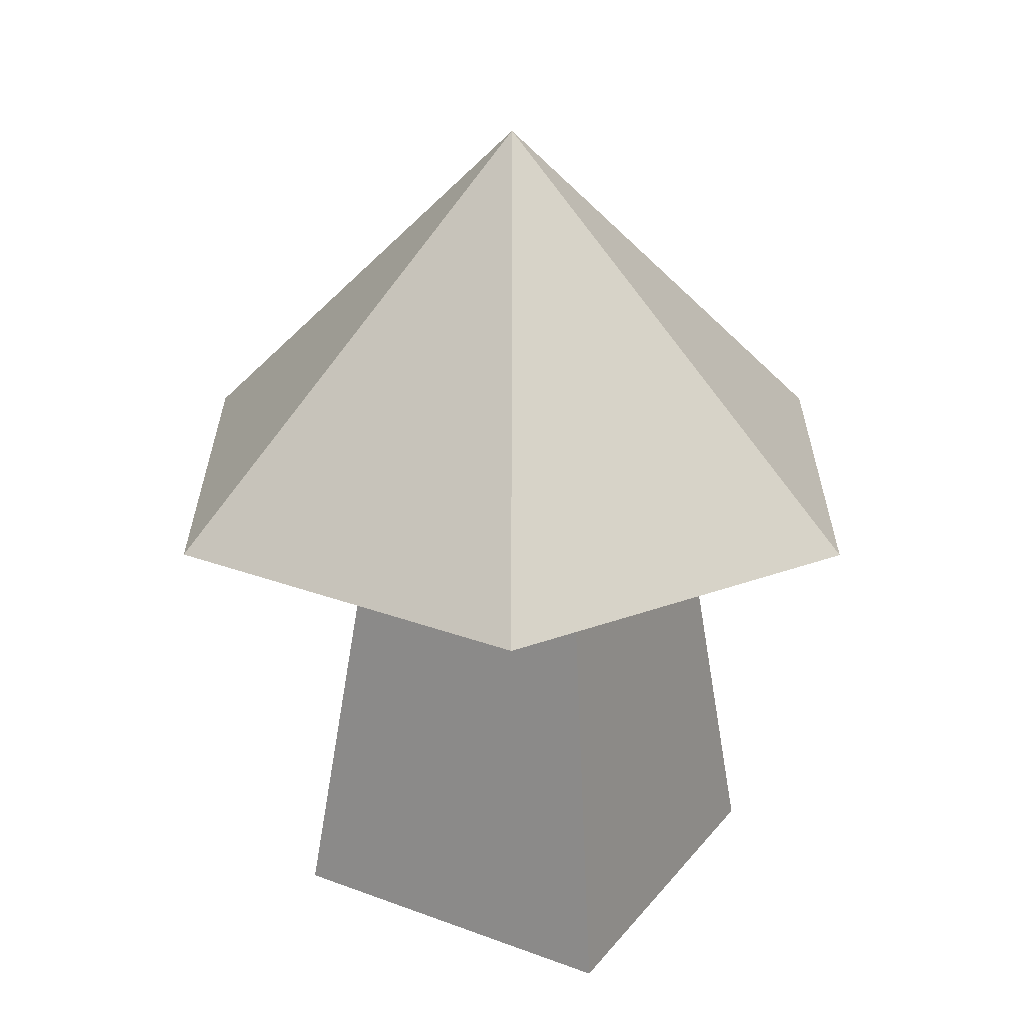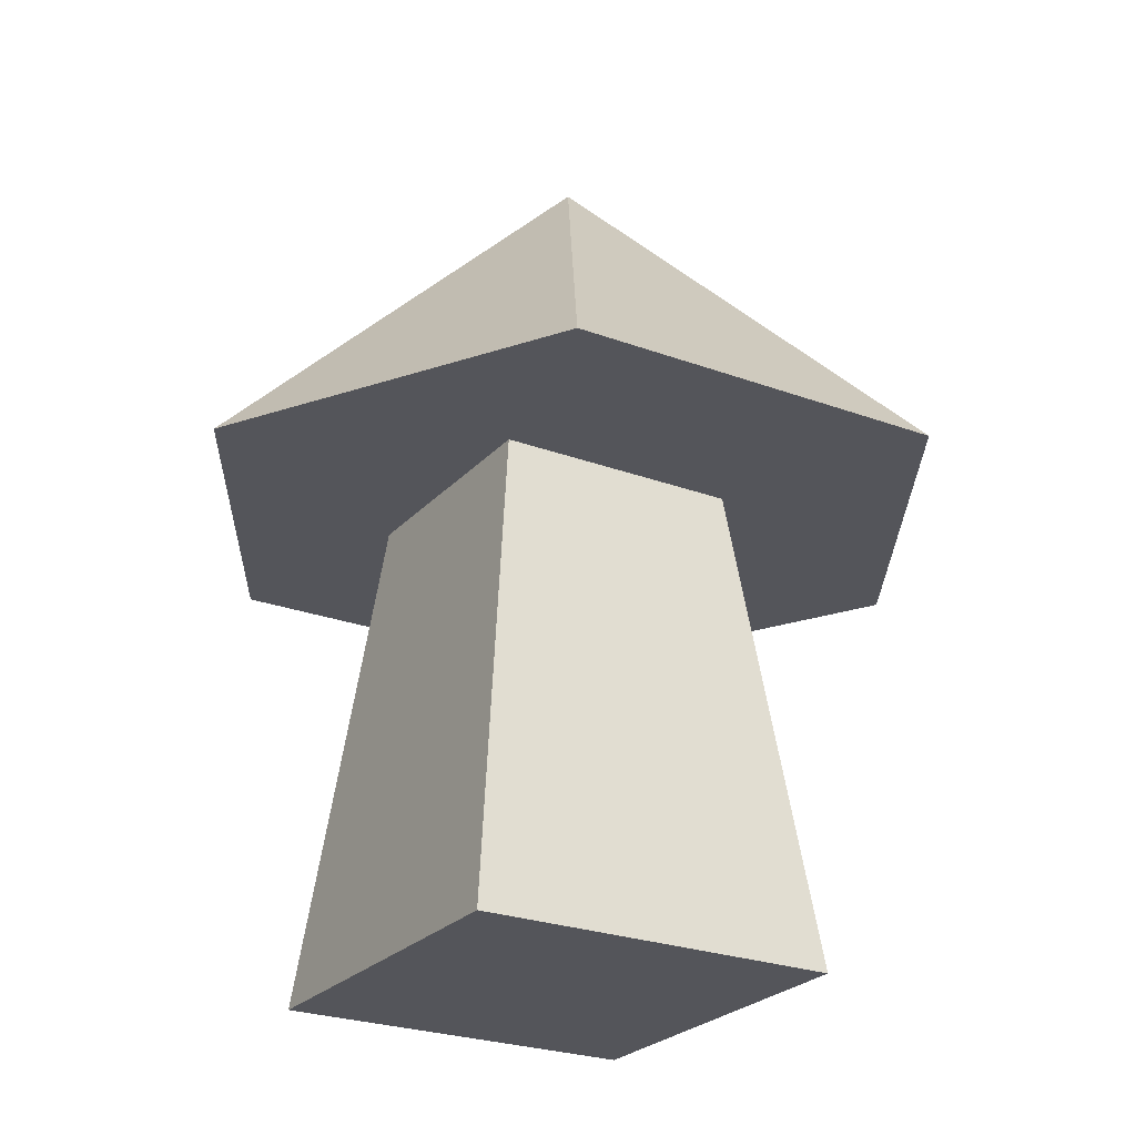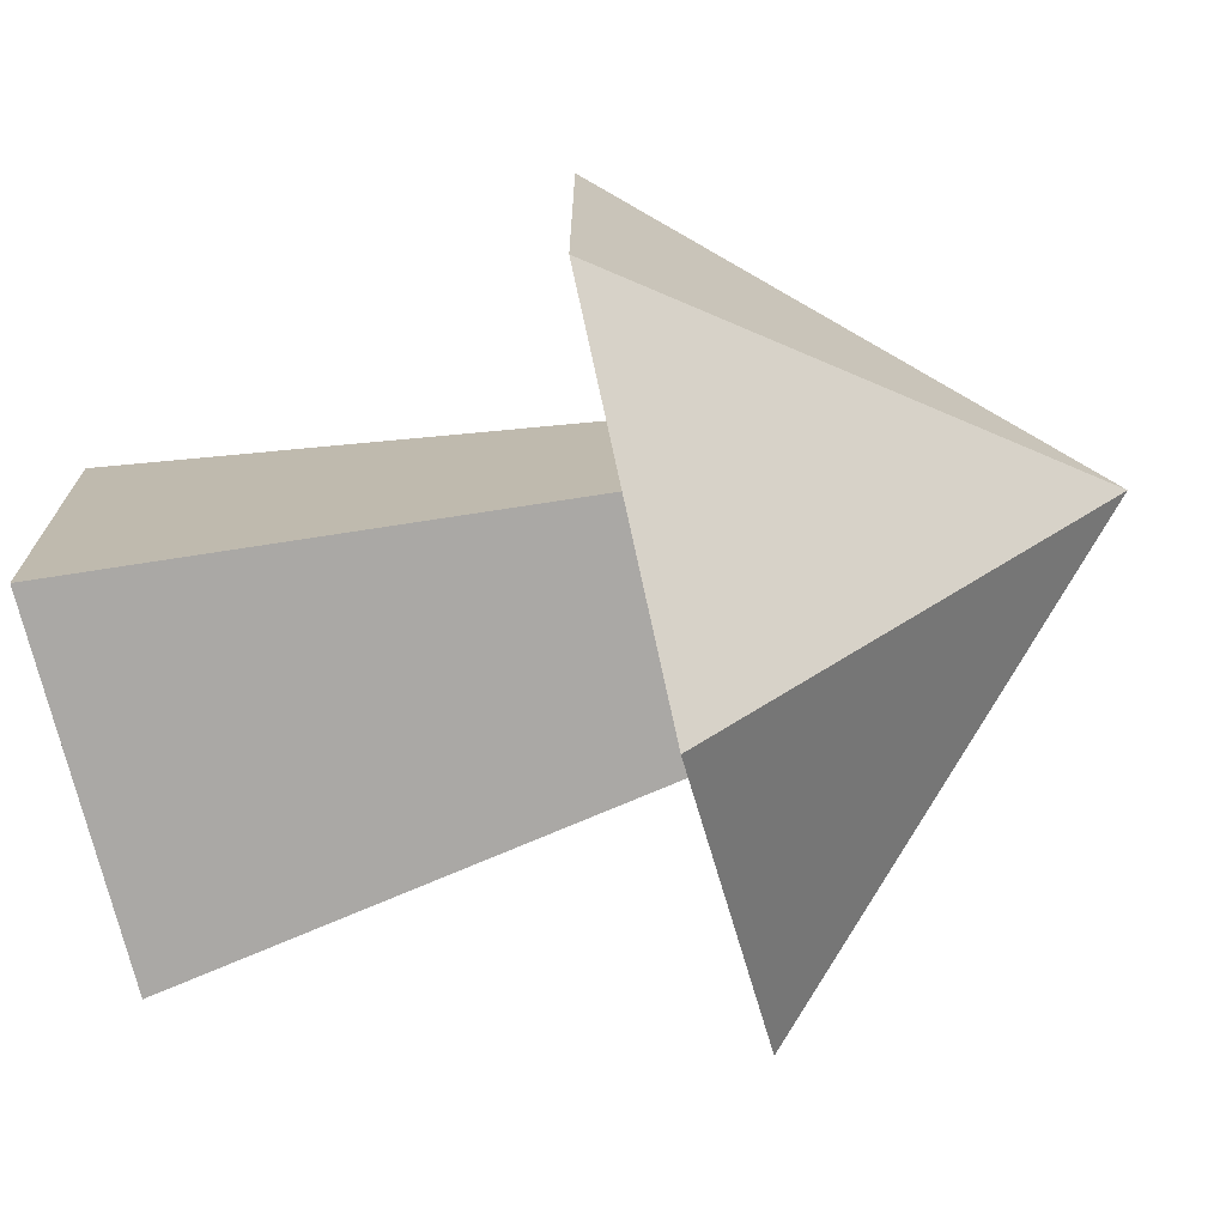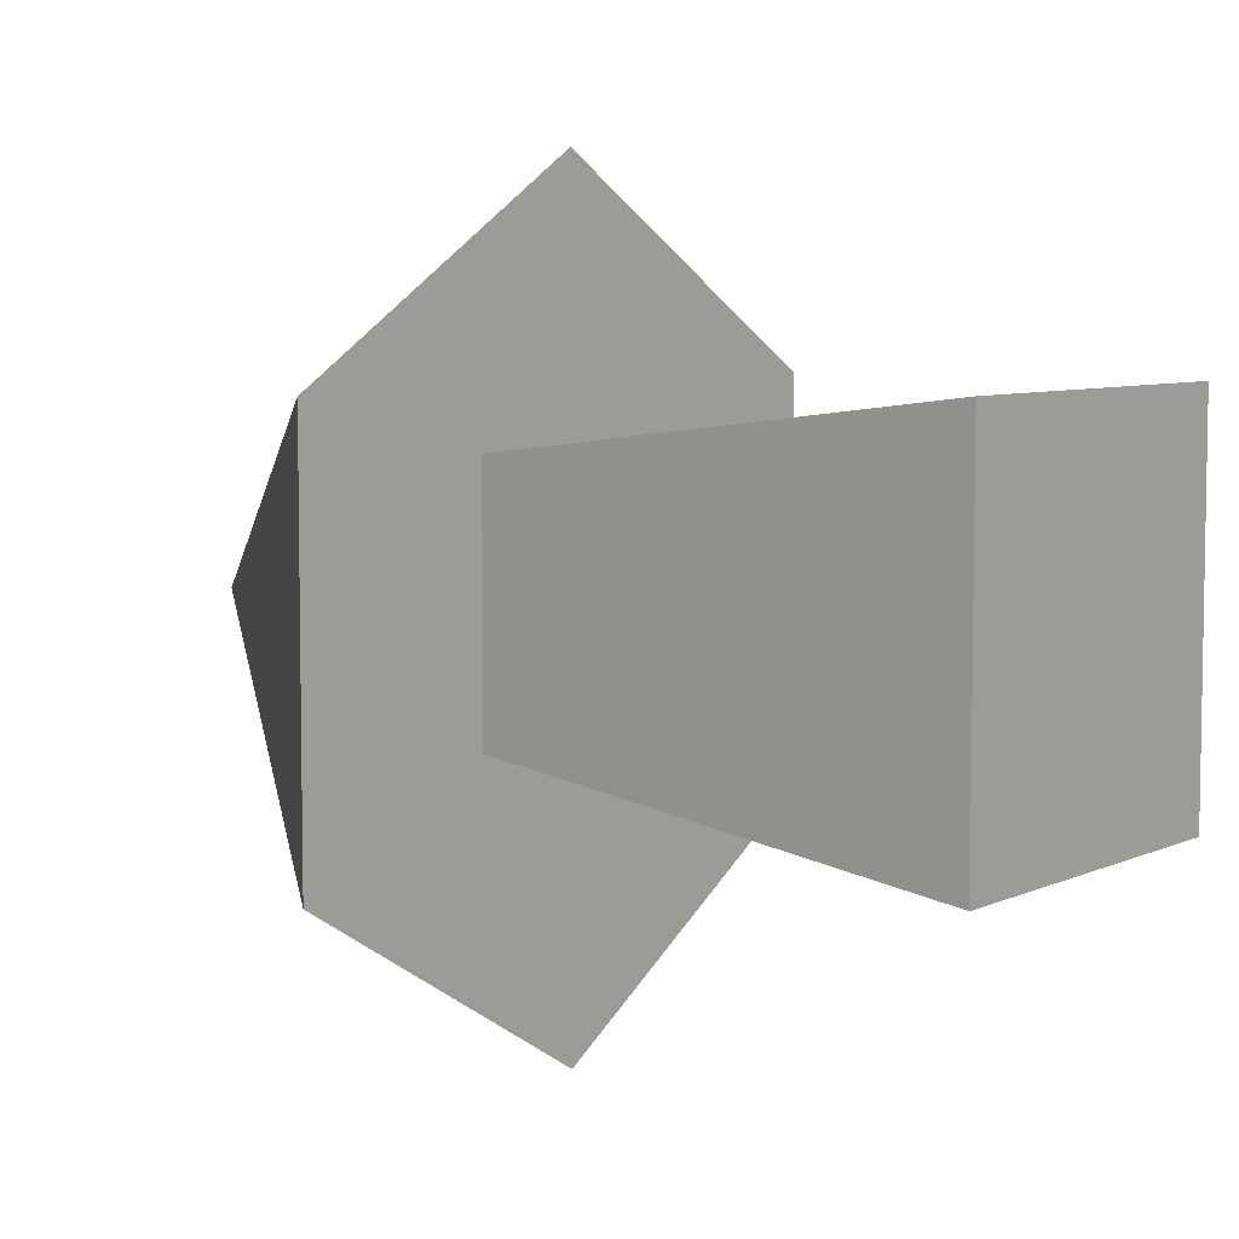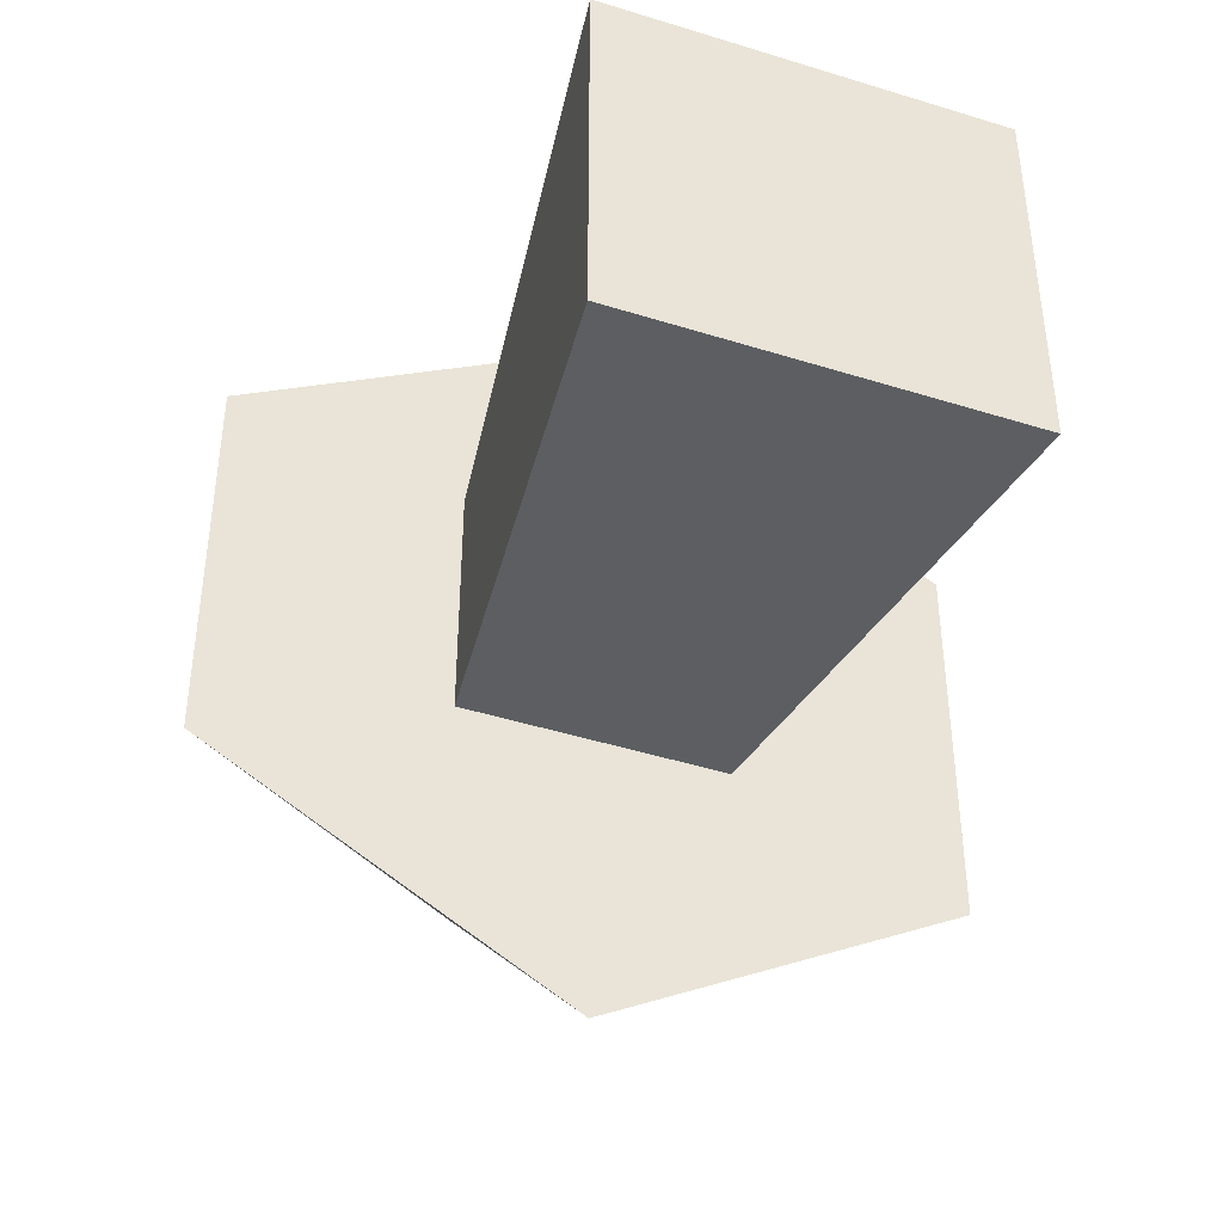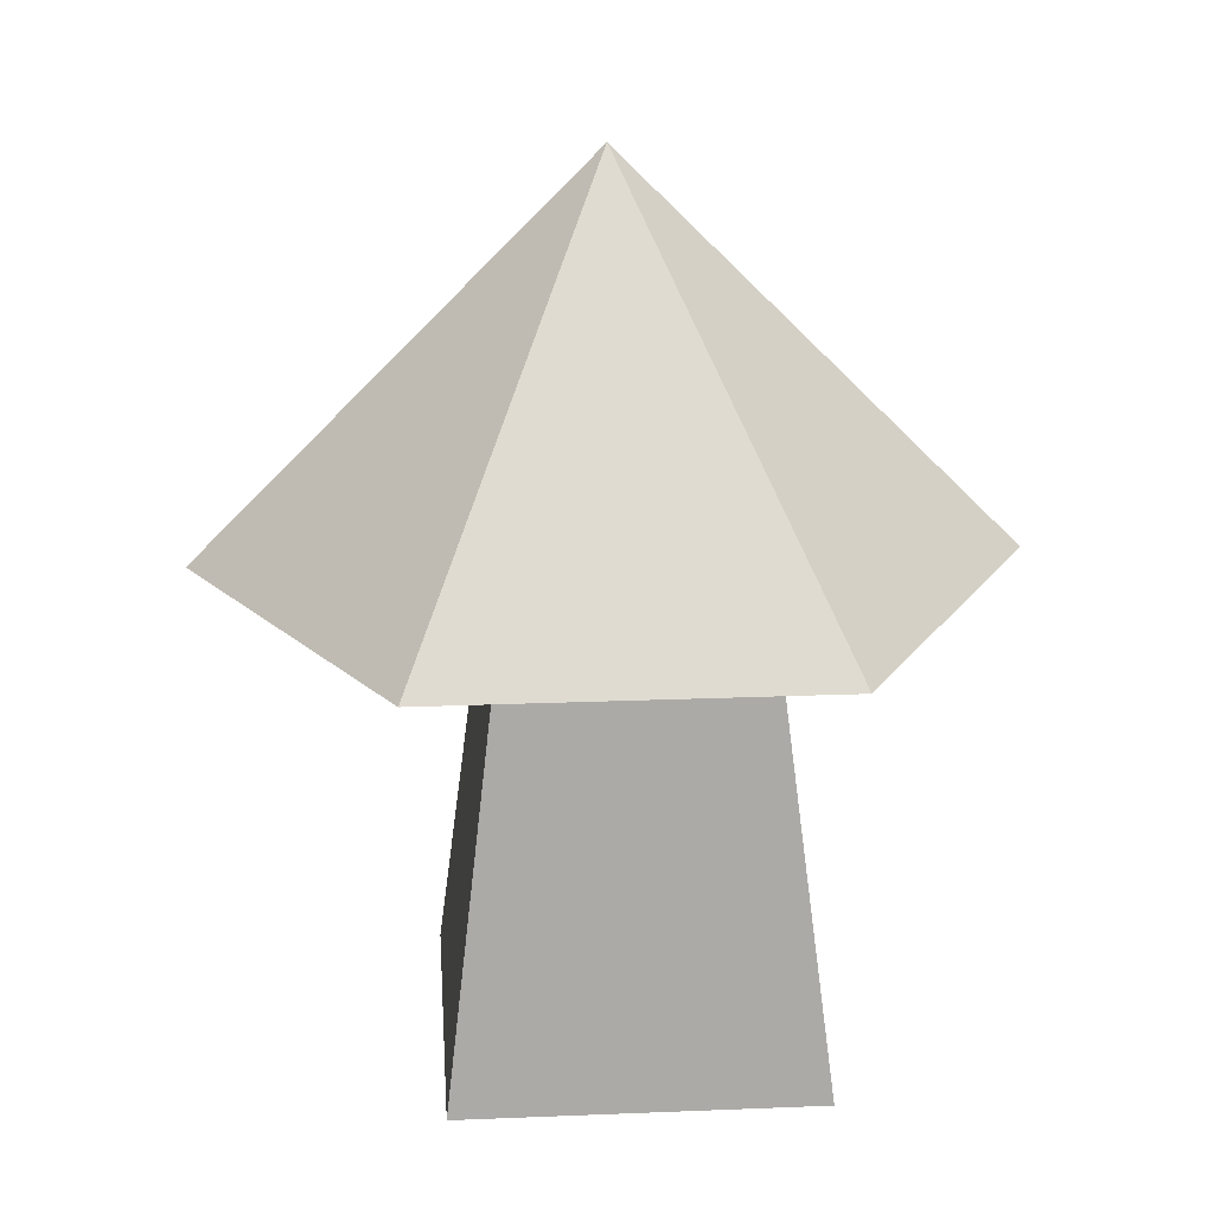
<metadata>
{"format":"obj","ext":"obj","renderer":"f3d","projection":"perspective","resolution":1024,"background":"white","views":[{"elev":27.1,"azim":-59.9,"up":"+Y"},{"elev":-25.0,"azim":58.8,"up":"+Y"},{"elev":-73.1,"azim":104.0,"up":"+Z"},{"elev":6.4,"azim":-53.6,"up":"+Z"},{"elev":-44.5,"azim":-20.1,"up":"+Z"},{"elev":21.5,"azim":-94.1,"up":"+Y"}]}
</metadata>
<code>
v  0.08097 0.3159 0.09127
v  -0.1152 0 0.13
v  0.1197 0 0.13
v  -0.07641 0.3159 0.09127
v  0.08097 0.3159 -0.06611
v  -0.07641 0.3159 -0.06611
v  -0.1152 0 -0.1049
v  0.1197 0 -0.1049
v  0 0.3159 -0.2511
v  -0.2175 0.3159 0.1256
v  -0.2175 0.3159 -0.1256
v  0 0.567 0
v  0 0.3159 0.2511
v  0.2175 0.3159 0.1256
v  0.2175 0.3159 -0.1256
g Mesh1 Mushroom_Red Model
f 1 2 3
f 2 1 4
g Mushroom_Red
f 4 5 1
f 5 4 6
g FrontColor
f 7 4 6
f 4 7 2
f 8 2 7
f 2 8 3
f 8 1 3
f 1 8 5
f 8 6 5
f 6 8 7
g Mushroom_Red
f 6 9 5
f 10 9 6
f 9 10 11
f 11 10 12
f 12 10 13
f 10 4 13
f 4 10 6
f 13 4 1
f 13 1 14
f 14 1 15
f 5 15 1
f 5 9 15
f 12 15 9
f 15 12 14
f 12 13 14
f 12 9 11

</code>
